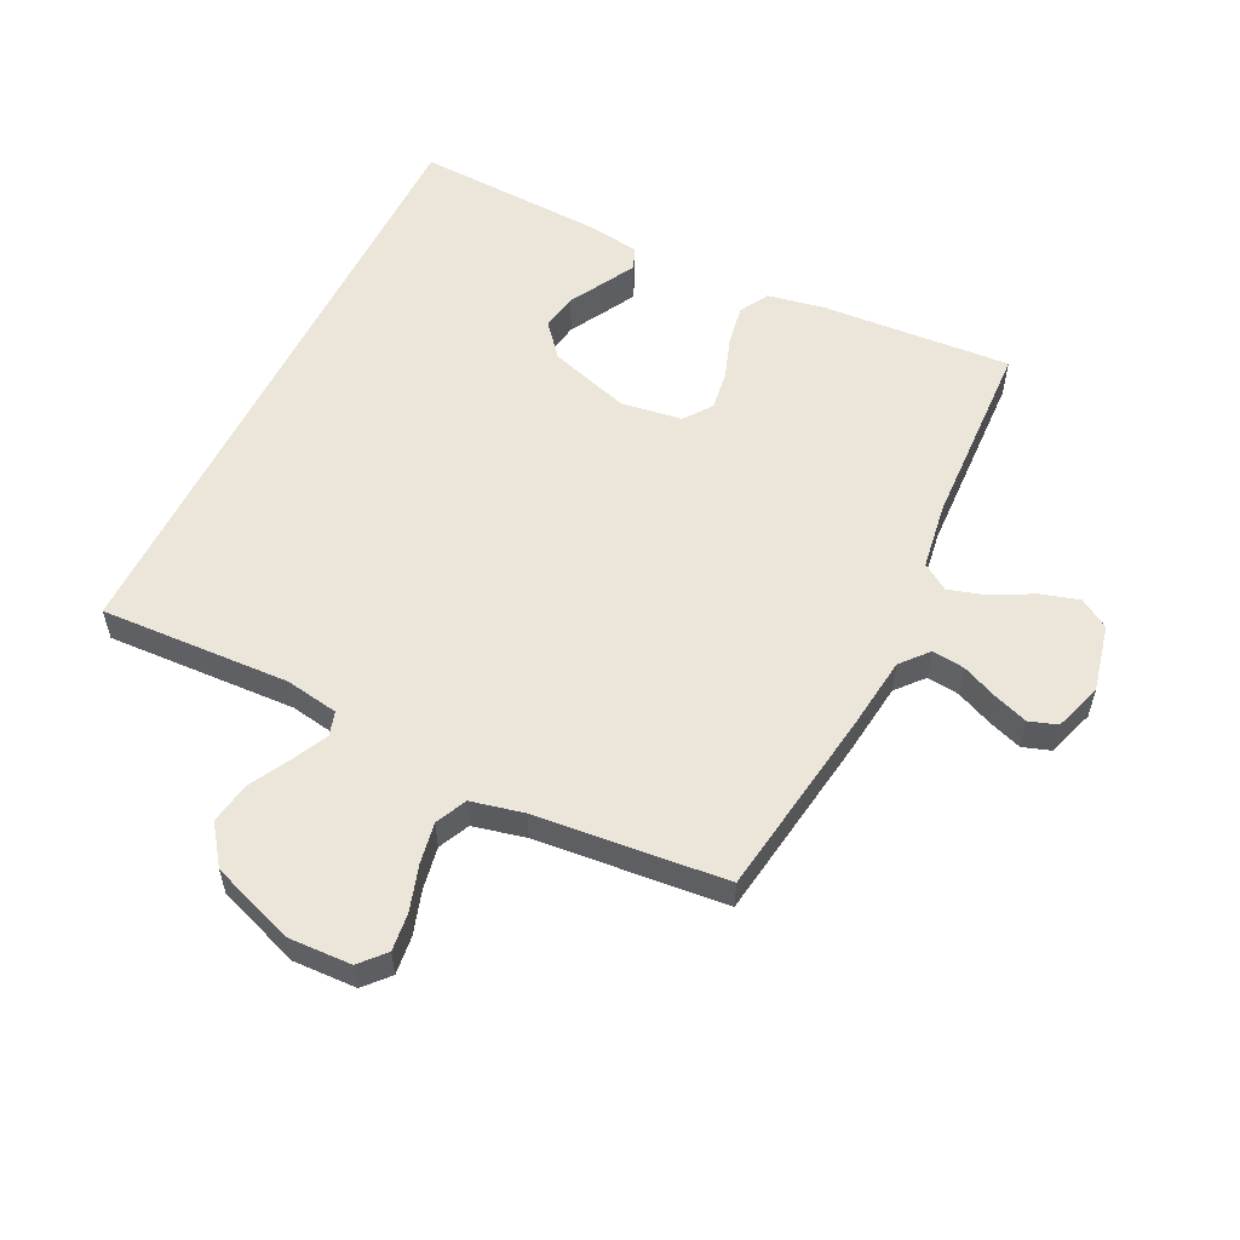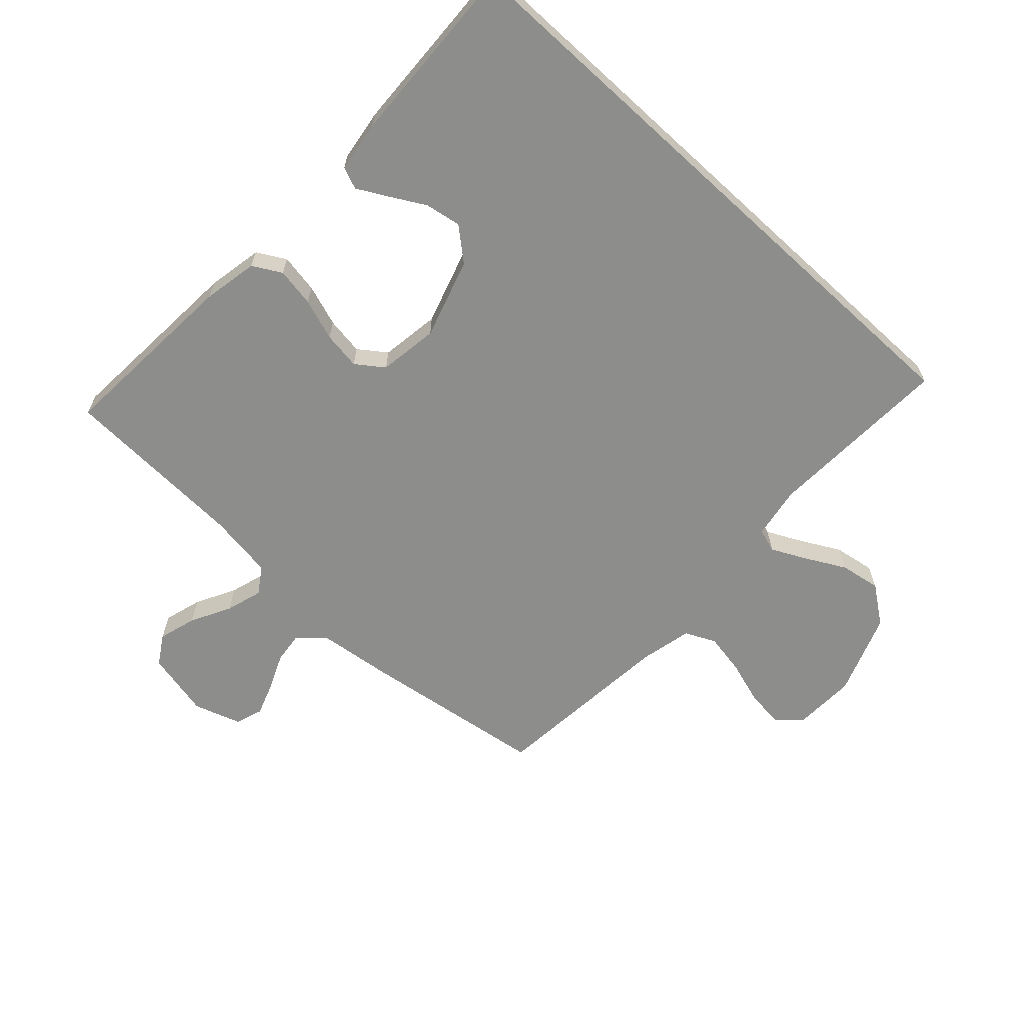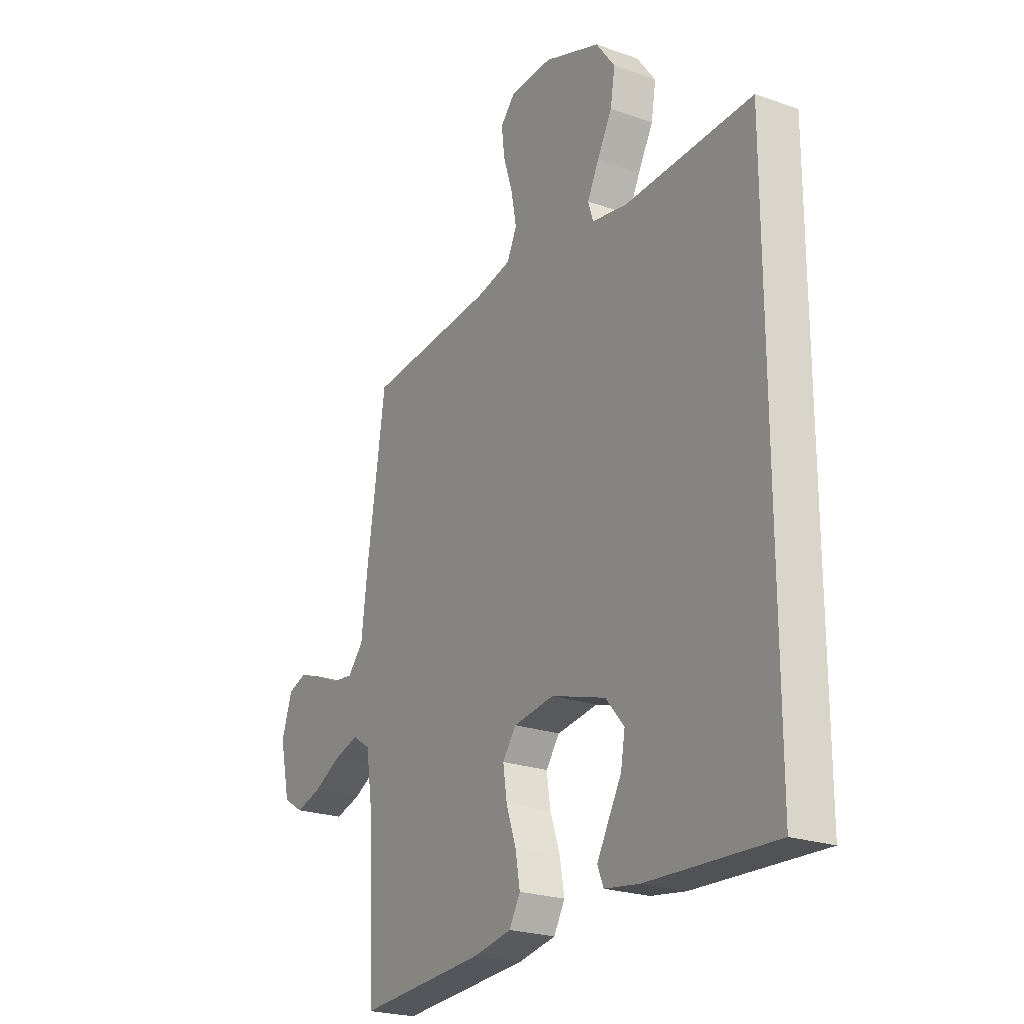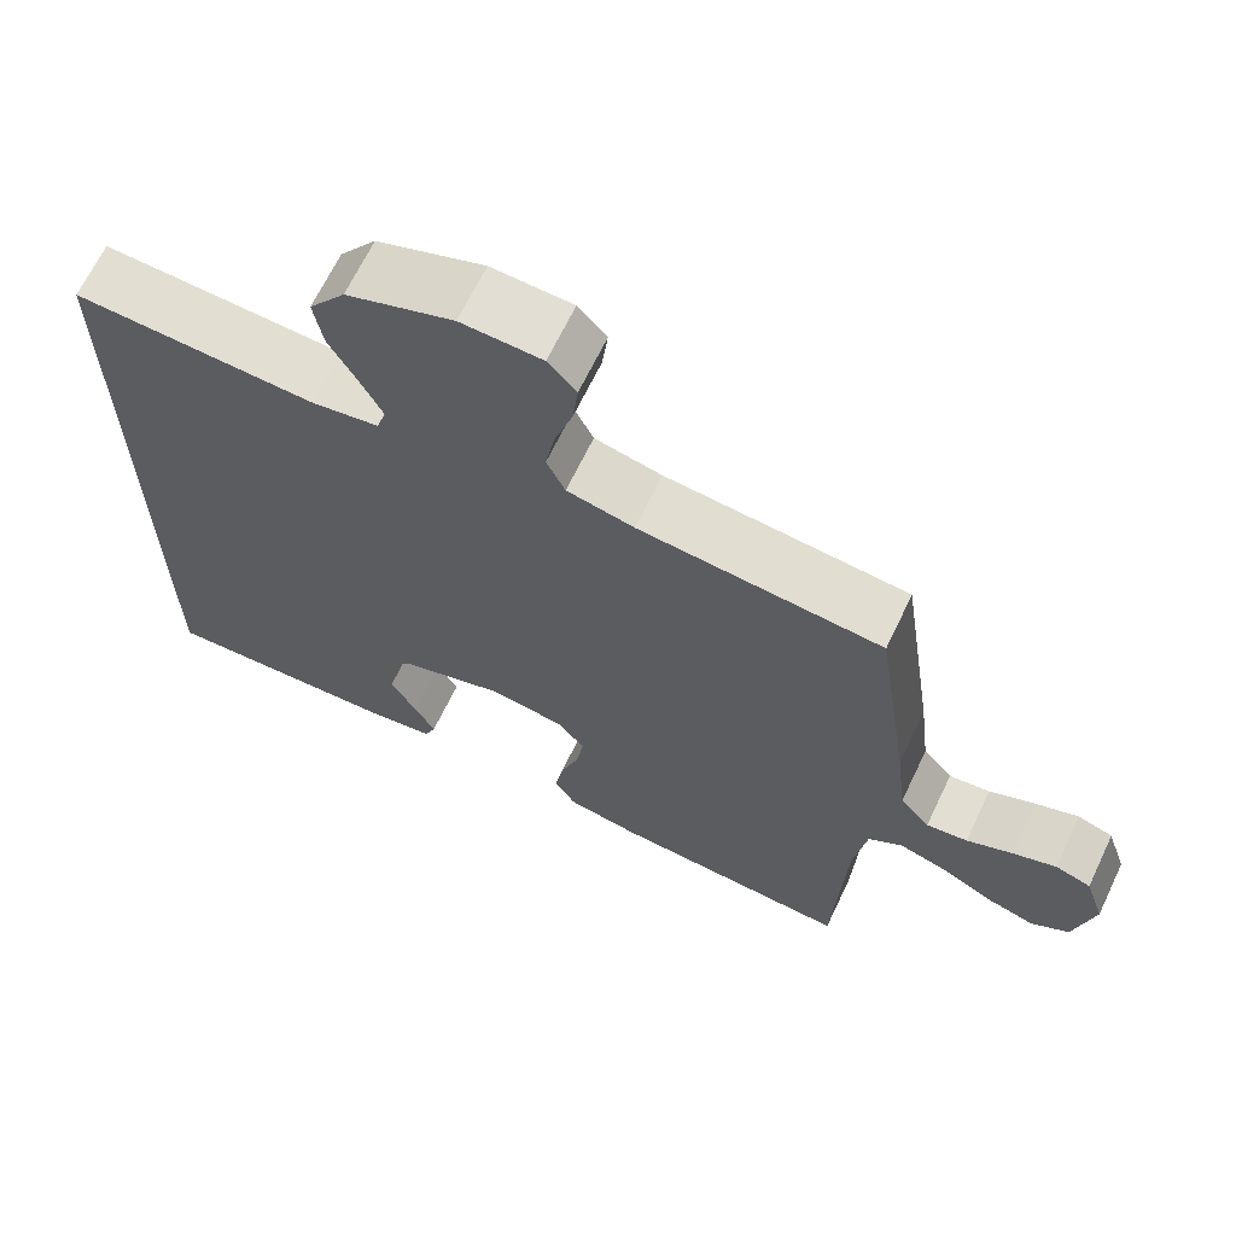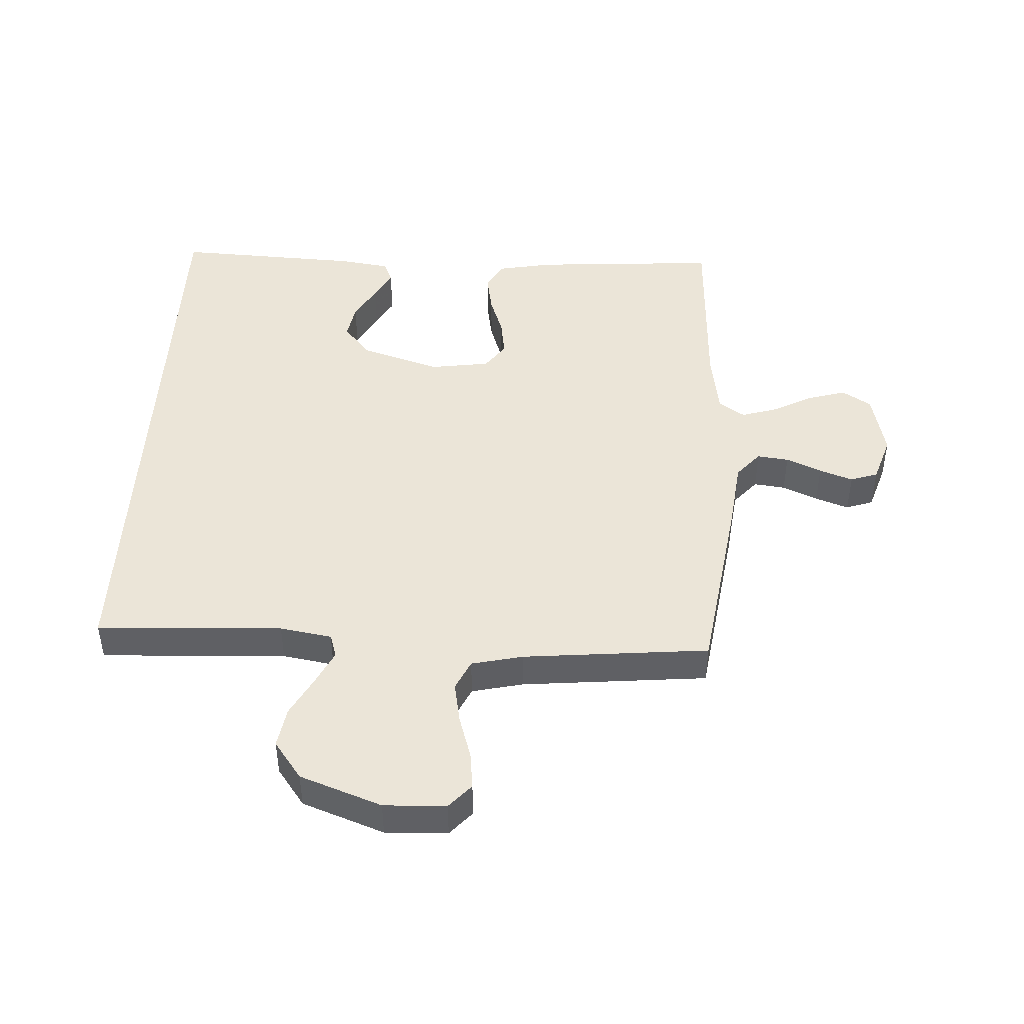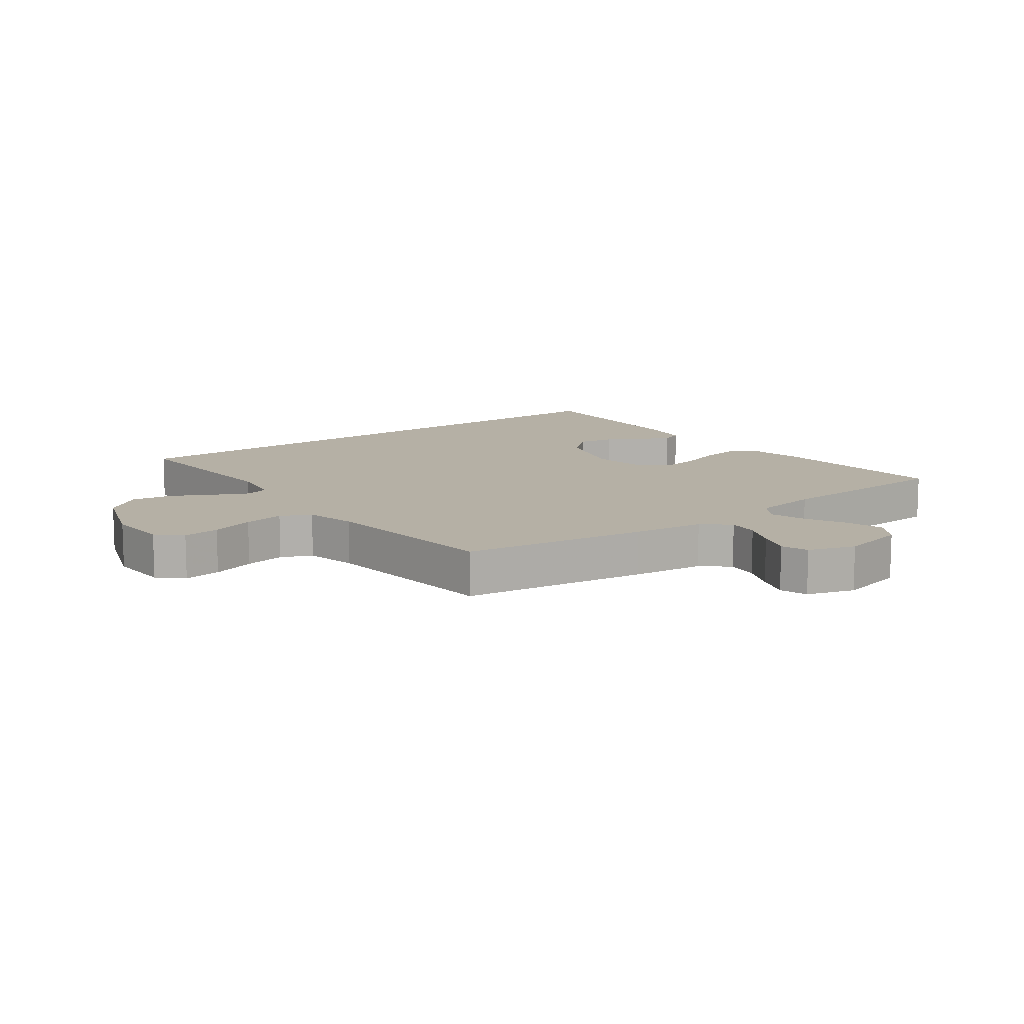
<metadata>
{"format":"obj","ext":"obj","renderer":"f3d","projection":"perspective","resolution":1024,"background":"white","views":[{"elev":56.2,"azim":26.2,"up":"+Y"},{"elev":-64.5,"azim":-132.6,"up":"+Y"},{"elev":-23.1,"azim":-121.1,"up":"+Z"},{"elev":66.9,"azim":25.6,"up":"+Z"},{"elev":45.6,"azim":3.0,"up":"+Y"},{"elev":11.7,"azim":53.3,"up":"+Y"}]}
</metadata>
<code>
v -0.5 0.07 0.503
v -0.2 0.07 0.489
v -0.116 0.07 0.503
v -0.104 0.07 0.541
v -0.131 0.07 0.596
v -0.166 0.07 0.661
v -0.177 0.07 0.727
v -0.132 0.07 0.788
v 0 0.07 0.836
v 0.1 0.07 0.832
v 0.135 0.07 0.793
v 0.128 0.07 0.733
v 0.106 0.07 0.663
v 0.094 0.07 0.597
v 0.117 0.07 0.548
v 0.2 0.07 0.529
v 0.5 0.07 0.5
v 0.544 0.07 0.2
v 0.558 0.07 0.084
v 0.595 0.07 0.041
v 0.646 0.07 0.047
v 0.703 0.07 0.072
v 0.757 0.07 0.091
v 0.801 0.07 0.076
v 0.826 0.07 0
v 0.802 0.07 -0.107
v 0.755 0.07 -0.136
v 0.694 0.07 -0.118
v 0.63 0.07 -0.084
v 0.571 0.07 -0.066
v 0.529 0.07 -0.094
v 0.513 0.07 -0.2
v 0.5 0.07 -0.5
v 0.2 0.07 -0.479
v 0.111 0.07 -0.462
v 0.085 0.07 -0.416
v 0.096 0.07 -0.353
v 0.119 0.07 -0.286
v 0.128 0.07 -0.225
v 0.096 0.07 -0.181
v 0 0.07 -0.167
v -0.128 0.07 -0.207
v -0.172 0.07 -0.259
v -0.162 0.07 -0.317
v -0.13 0.07 -0.374
v -0.104 0.07 -0.422
v -0.118 0.07 -0.457
v -0.2 0.07 -0.469
v -0.5 0.07 -0.482
v -0.5 0 0.503
v -0.2 0 0.489
v -0.116 0 0.503
v -0.104 0 0.541
v -0.131 0 0.596
v -0.166 0 0.661
v -0.177 0 0.727
v -0.132 0 0.788
v 0 0 0.836
v 0.1 0 0.832
v 0.135 0 0.793
v 0.128 0 0.733
v 0.106 0 0.663
v 0.094 0 0.597
v 0.117 0 0.548
v 0.2 0 0.529
v 0.5 0 0.5
v 0.544 0 0.2
v 0.558 0 0.084
v 0.595 0 0.041
v 0.646 0 0.047
v 0.703 0 0.072
v 0.757 0 0.091
v 0.801 0 0.076
v 0.826 0 0
v 0.802 0 -0.107
v 0.755 0 -0.136
v 0.694 0 -0.118
v 0.63 0 -0.084
v 0.571 0 -0.066
v 0.529 0 -0.094
v 0.513 0 -0.2
v 0.5 0 -0.5
v 0.2 0 -0.479
v 0.111 0 -0.462
v 0.085 0 -0.416
v 0.096 0 -0.353
v 0.119 0 -0.286
v 0.128 0 -0.225
v 0.096 0 -0.181
v 0 0 -0.167
v -0.128 0 -0.207
v -0.172 0 -0.259
v -0.162 0 -0.317
v -0.13 0 -0.374
v -0.104 0 -0.422
v -0.118 0 -0.457
v -0.2 0 -0.469
v -0.5 0 -0.482
f 48 49 1 2
f 44 45 46 47
f 44 47 48
f 43 44 48
f 35 36 37 38
f 35 38 39
f 32 33 34 35
f 31 32 35 39
f 30 31 39 40
f 26 27 28 29
f 26 29 30
f 25 26 30
f 21 22 23 24
f 21 24 25 30
f 16 17 18 19
f 15 16 19
f 15 19 20
f 10 11 12 13
f 10 13 14
f 9 10 14
f 8 9 14
f 5 6 7 8
f 4 5 8 14
f 3 4 14 15
f 43 48 2 3
f 21 30 40 41
f 20 21 41 42
f 15 20 42
f 3 15 42 43
f 51 50 98 97
f 96 95 94 93
f 97 96 93
f 97 93 92
f 87 86 85 84
f 88 87 84
f 84 83 82 81
f 88 84 81 80
f 89 88 80 79
f 78 77 76 75
f 79 78 75
f 79 75 74
f 73 72 71 70
f 79 74 73 70
f 68 67 66 65
f 68 65 64
f 69 68 64
f 62 61 60 59
f 63 62 59
f 63 59 58
f 63 58 57
f 57 56 55 54
f 63 57 54 53
f 64 63 53 52
f 52 51 97 92
f 90 89 79 70
f 91 90 70 69
f 91 69 64
f 92 91 64 52
f 1 50 51 2
f 2 51 52 3
f 3 52 53 4
f 4 53 54 5
f 5 54 55 6
f 6 55 56 7
f 7 56 57 8
f 8 57 58 9
f 9 58 59 10
f 10 59 60 11
f 11 60 61 12
f 12 61 62 13
f 13 62 63 14
f 14 63 64 15
f 15 64 65 16
f 16 65 66 17
f 17 66 67 18
f 18 67 68 19
f 19 68 69 20
f 20 69 70 21
f 21 70 71 22
f 22 71 72 23
f 23 72 73 24
f 24 73 74 25
f 25 74 75 26
f 26 75 76 27
f 27 76 77 28
f 28 77 78 29
f 29 78 79 30
f 30 79 80 31
f 31 80 81 32
f 32 81 82 33
f 33 82 83 34
f 34 83 84 35
f 35 84 85 36
f 36 85 86 37
f 37 86 87 38
f 38 87 88 39
f 39 88 89 40
f 40 89 90 41
f 41 90 91 42
f 42 91 92 43
f 43 92 93 44
f 44 93 94 45
f 45 94 95 46
f 46 95 96 47
f 47 96 97 48
f 48 97 98 49
f 49 98 50 1

</code>
